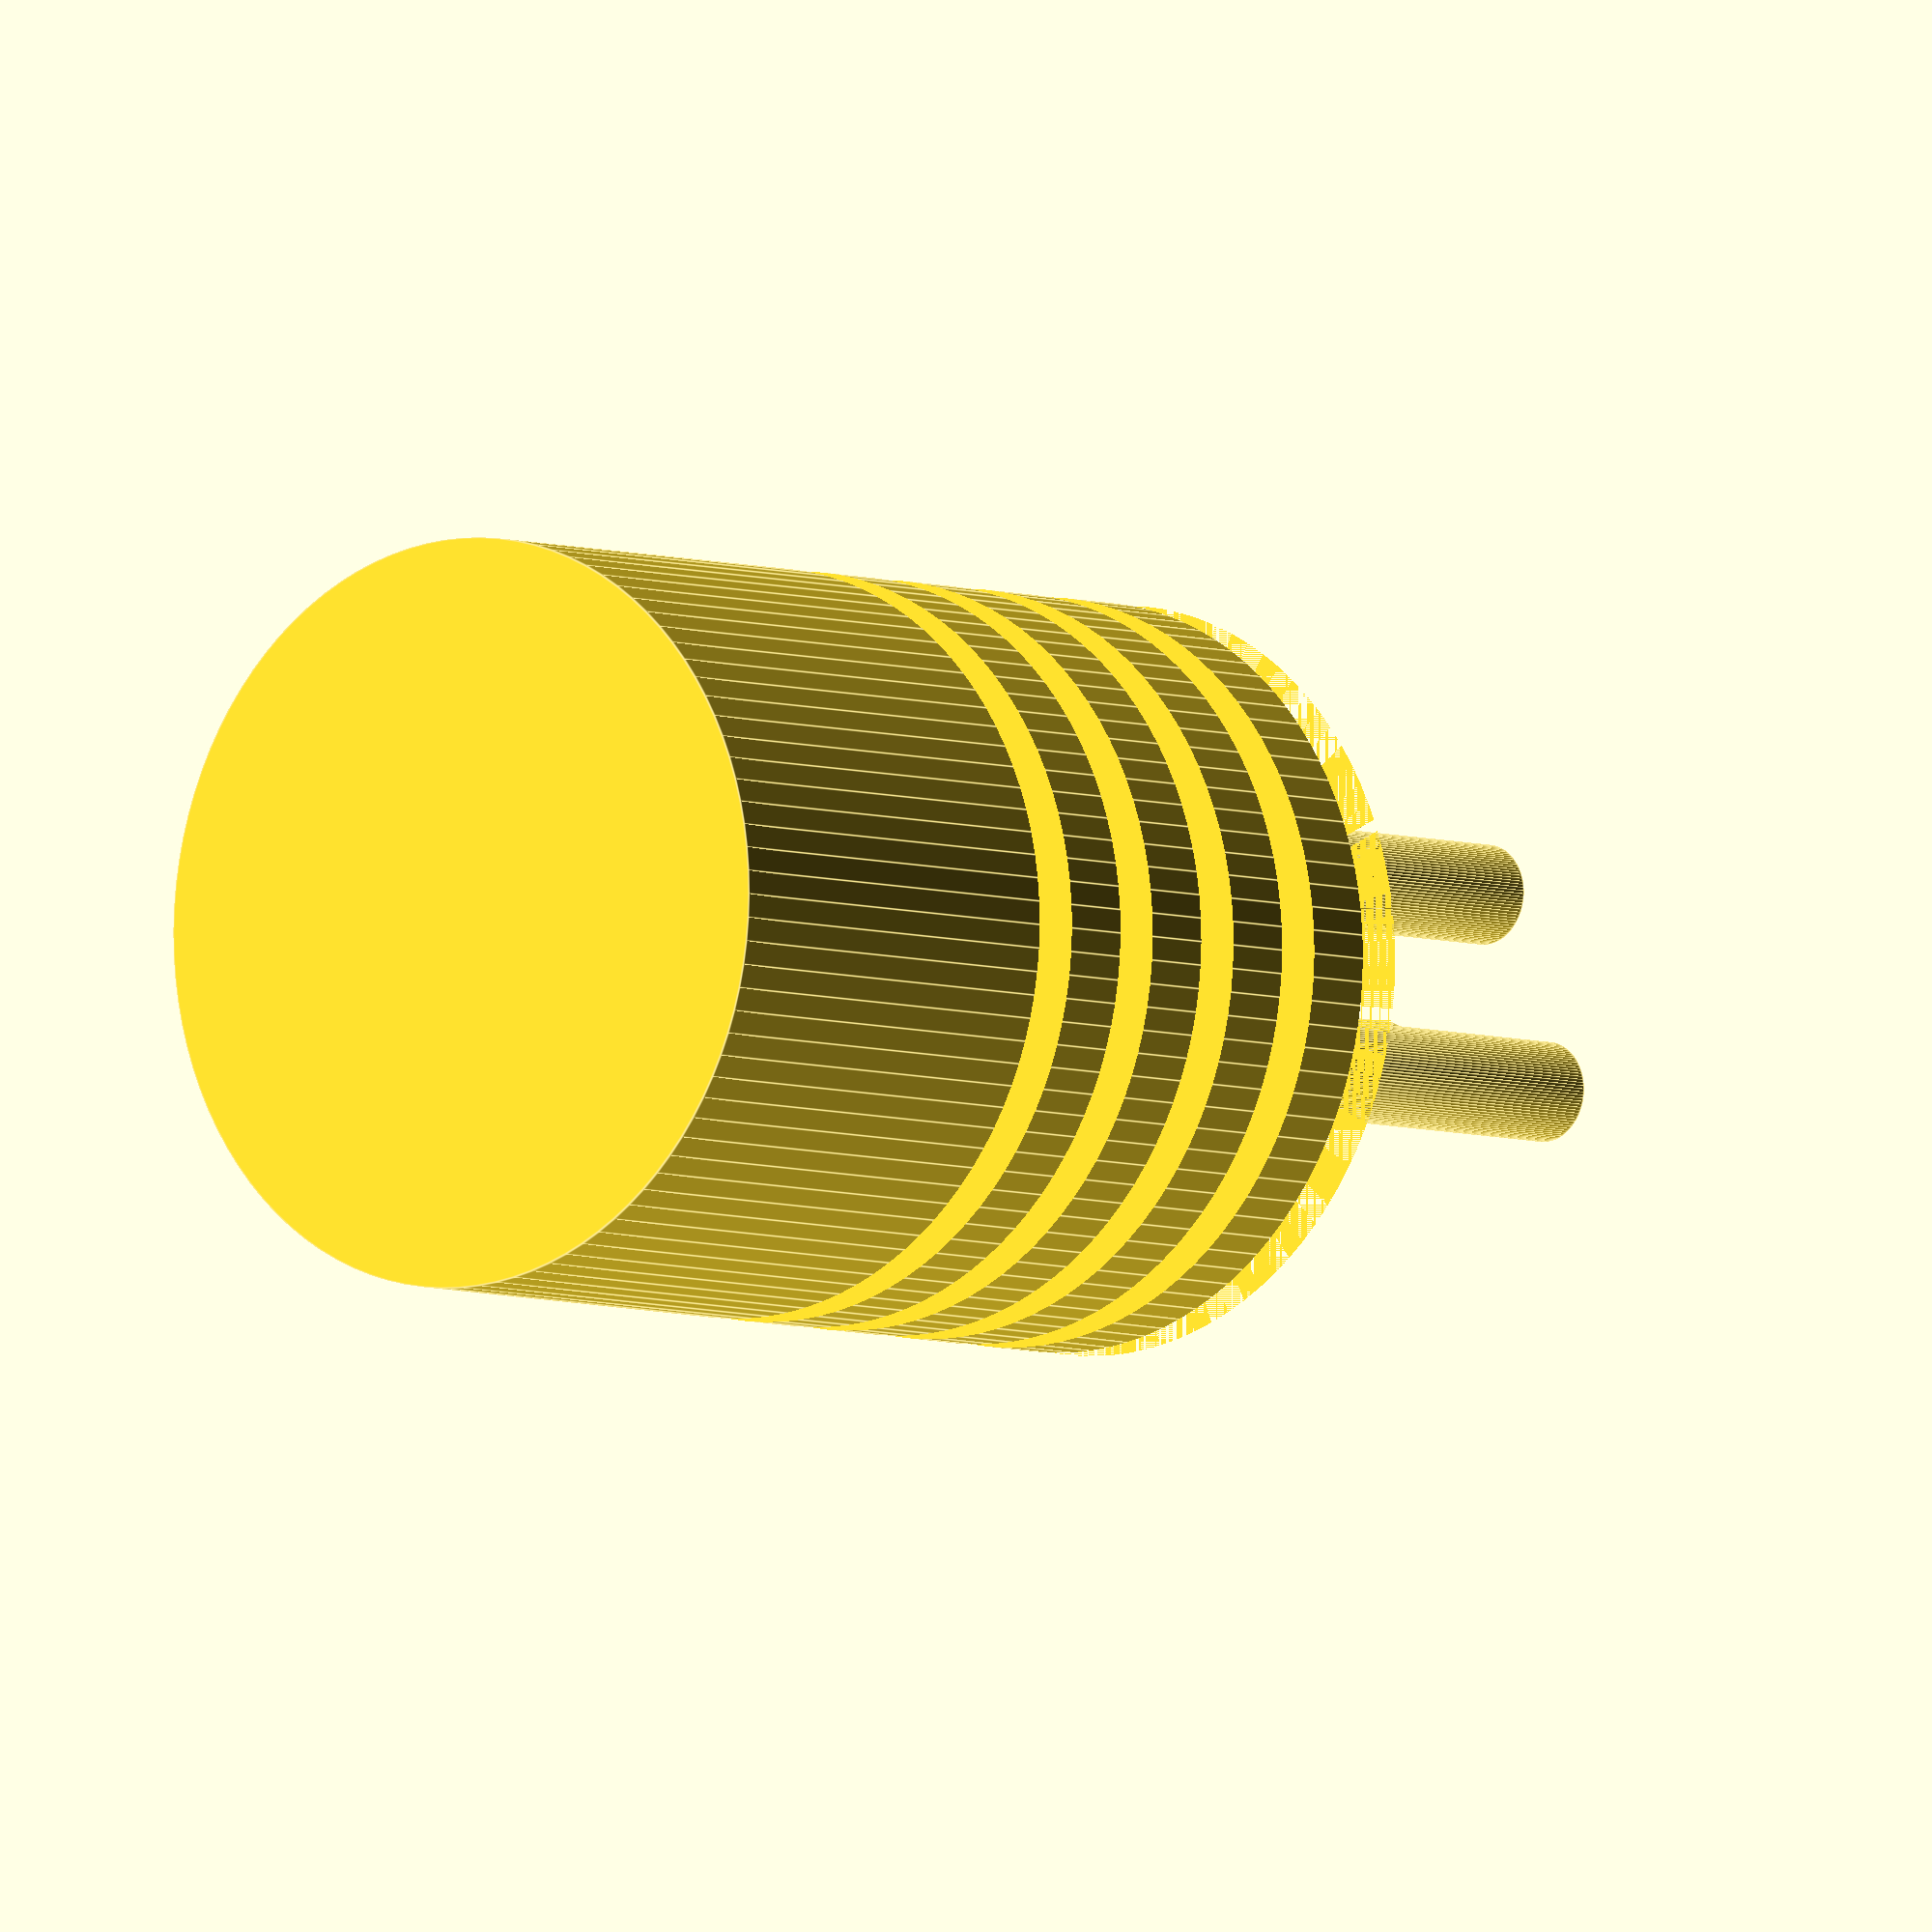
<openscad>

// Parameters
central_body_diameter = 30; // Diameter of the central body
central_body_length = 40; // Length of the central body
groove_width = 2; // Width of each groove
groove_spacing = 3; // Spacing between grooves
groove_depth = 2; // Depth of each groove
split_thickness = 0.5; // Thickness of the axial split
hole_diameter = 5; // Diameter of the through holes
hole_spacing = 120; // Angular spacing of the holes (degrees)
hole_offset = 10; // Distance of the holes from the ends of the cylinder
screw_length = 45; // Length of the screws
screw_diameter = 4; // Diameter of the screws

// Central Body
module central_body() {
    difference() {
        // Main cylinder
        cylinder(d = central_body_diameter, h = central_body_length, $fn = 100);
        
        // Axial split
        translate([0, 0, -central_body_length / 2])
            cube([central_body_diameter, split_thickness, central_body_length + 1], center = true);
        
        // Grooves
        for (i = [1 : floor(central_body_length / (groove_width + groove_spacing))]) {
            translate([0, 0, i * (groove_width + groove_spacing) - central_body_length / 2])
                cylinder(d = central_body_diameter + 1, h = groove_depth, $fn = 100);
        }
        
        // Through holes
        for (i = [0, 1, 2]) {
            rotate([0, 0, i * hole_spacing])
                translate([central_body_diameter / 2 - hole_offset, 0, -central_body_length / 2])
                    cylinder(d = hole_diameter, h = central_body_length + 1, $fn = 100);
        }
    }
}

// Clamp Screw
module clamp_screw() {
    cylinder(d = screw_diameter, h = screw_length, $fn = 100);
}

// Assembly
module flexible_coupling() {
    // Central body
    central_body();
    
    // Clamp screws
    for (i = [0, 1, 2]) {
        rotate([0, 0, i * hole_spacing])
            translate([central_body_diameter / 2 - hole_offset, 0, -screw_length / 2])
                clamp_screw();
    }
}

// Render the model
flexible_coupling();


</openscad>
<views>
elev=5.1 azim=158.8 roll=40.1 proj=o view=edges
</views>
